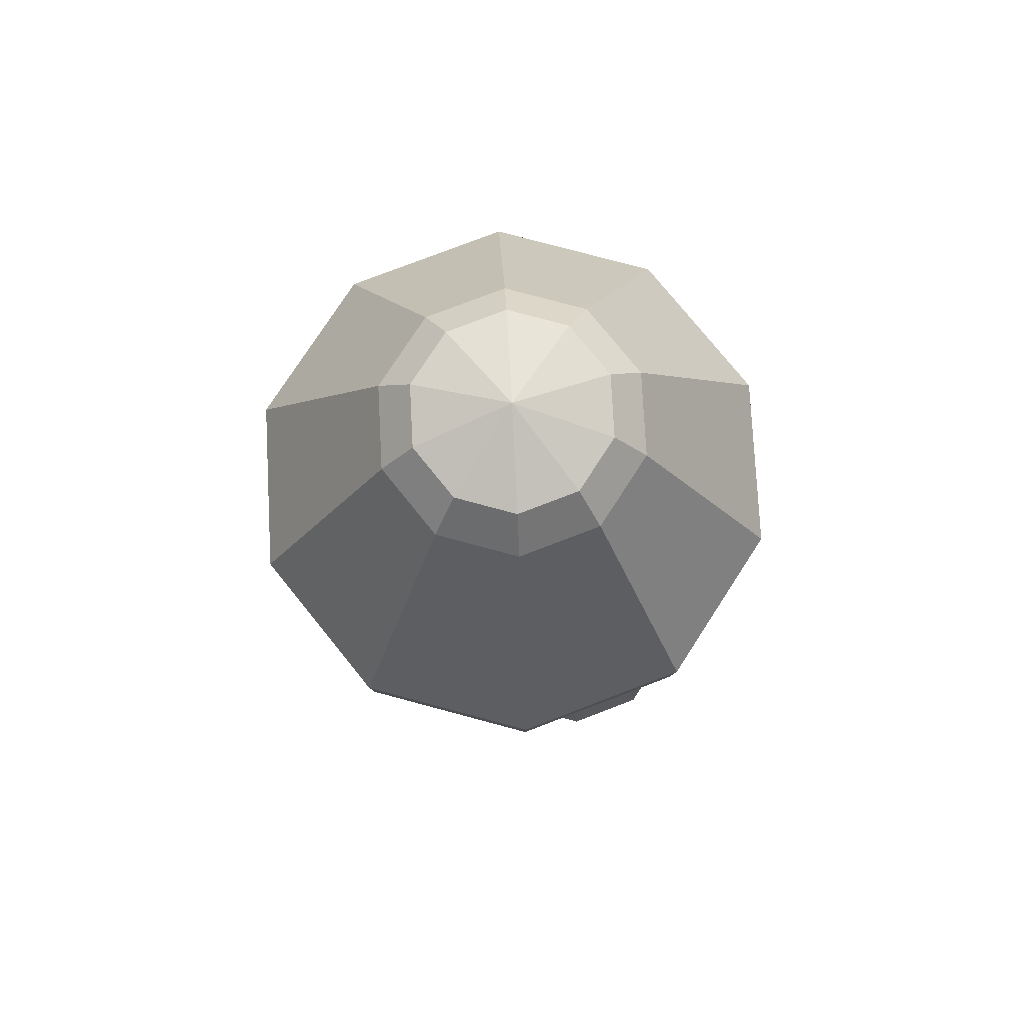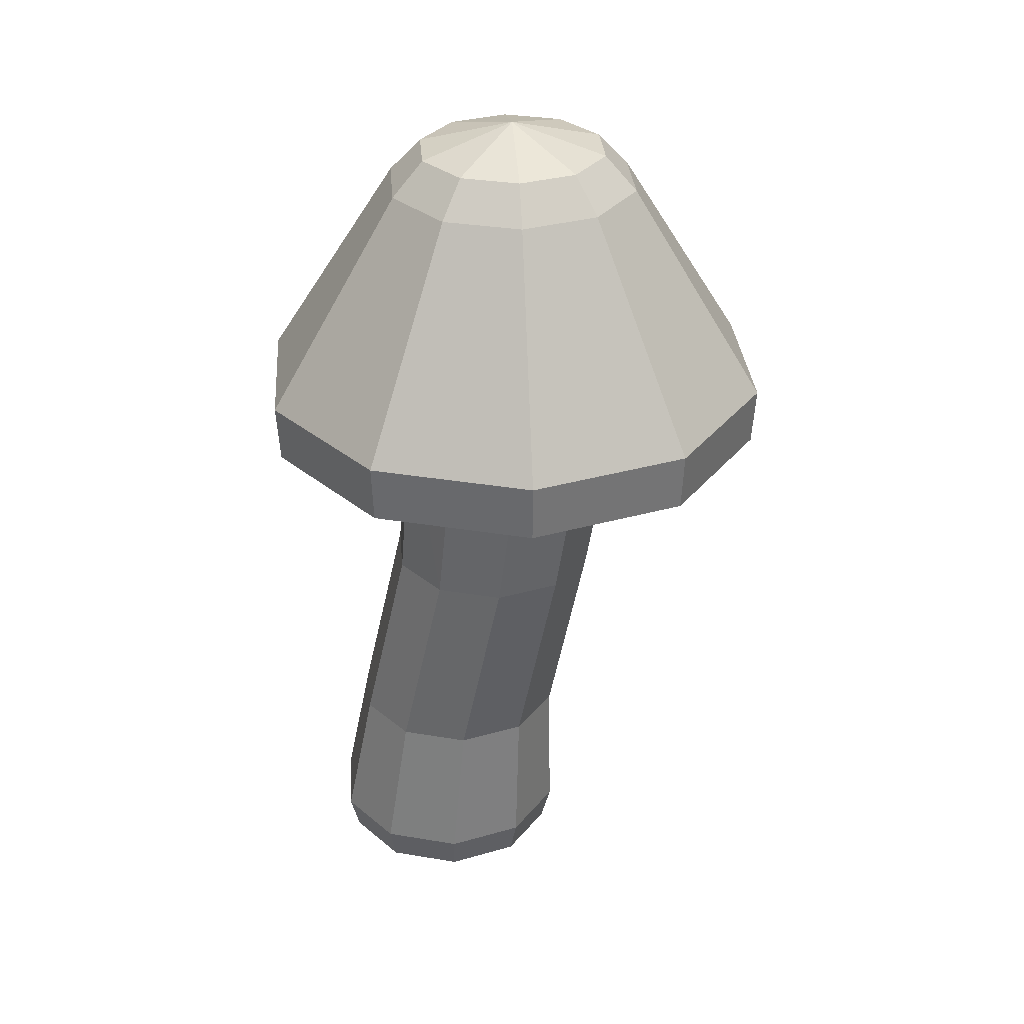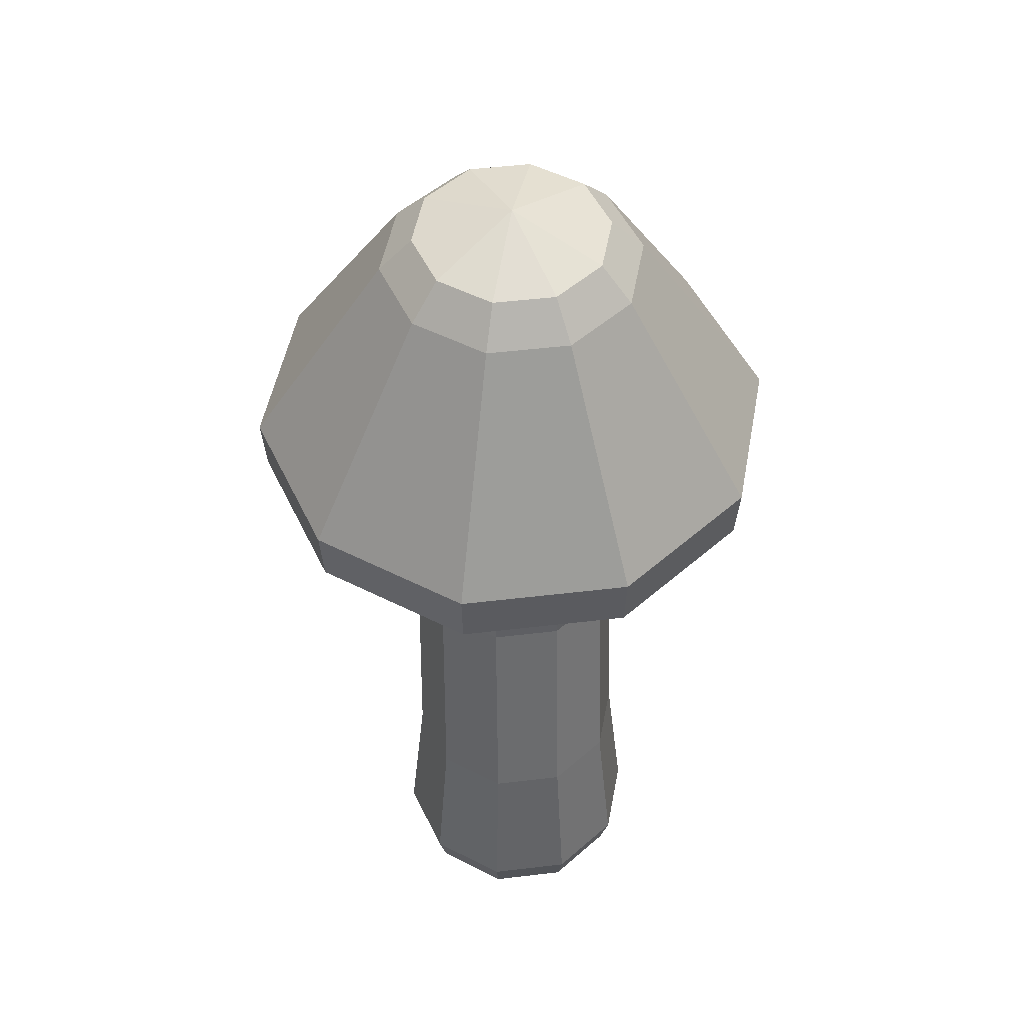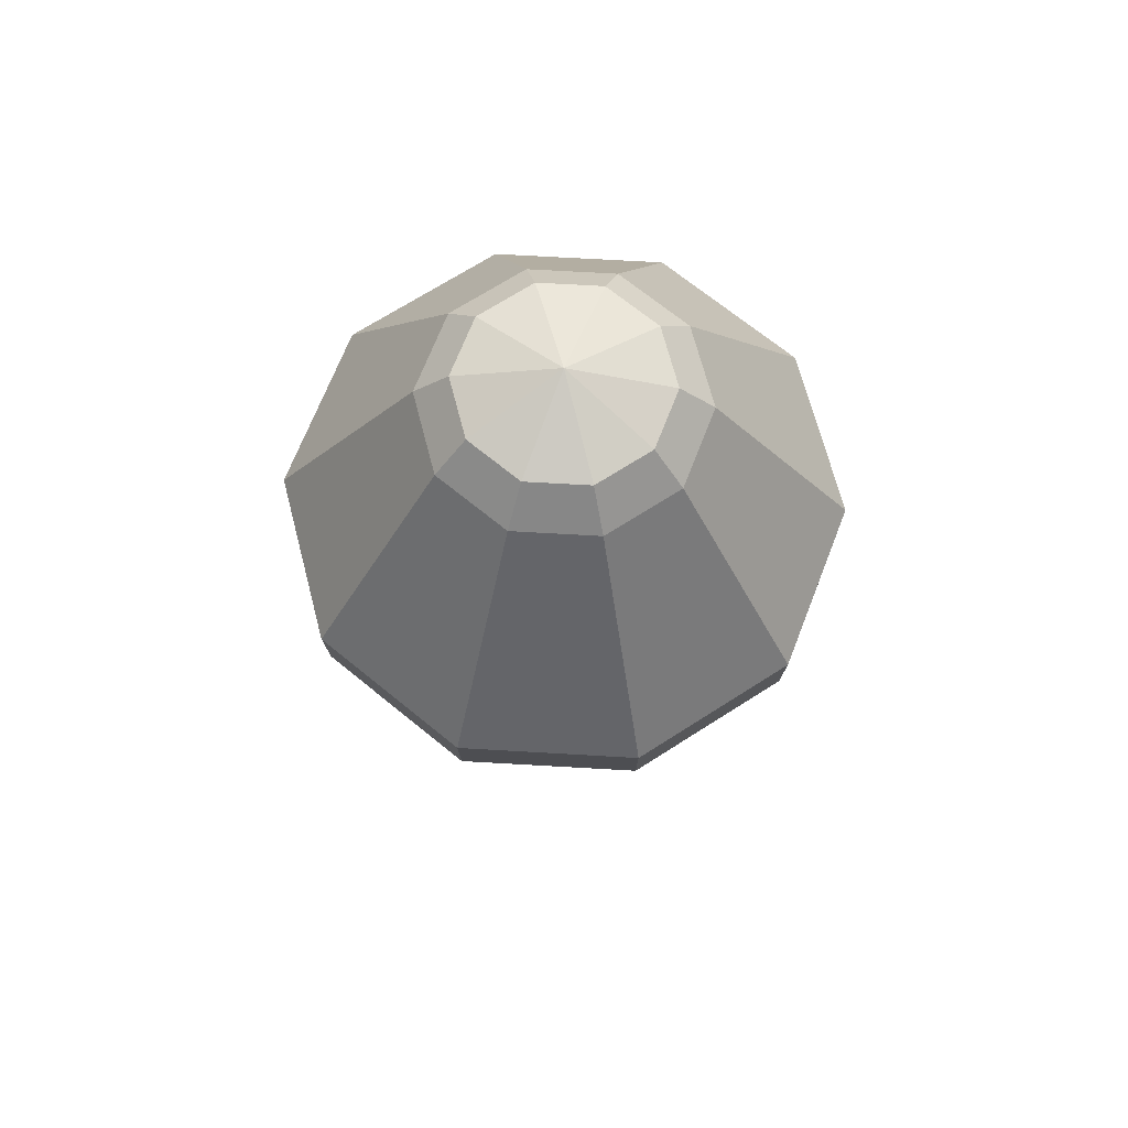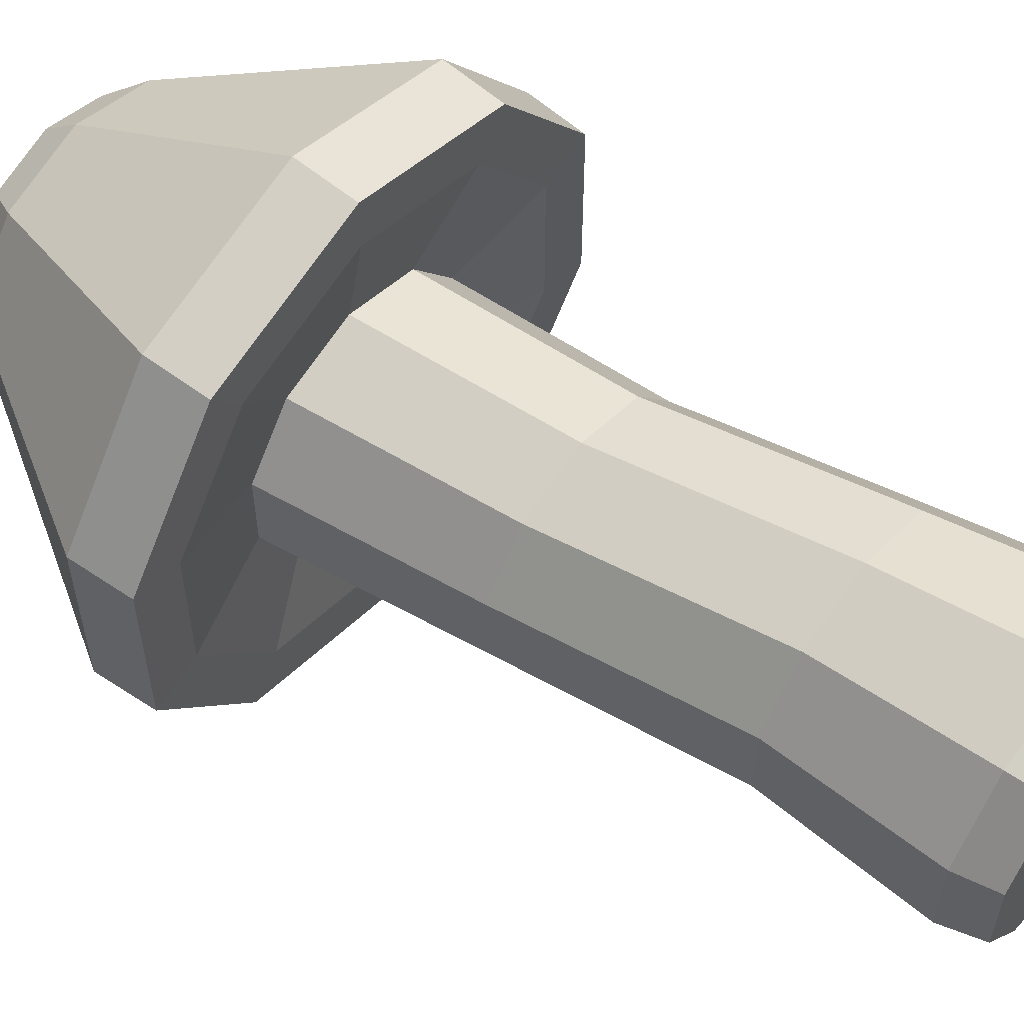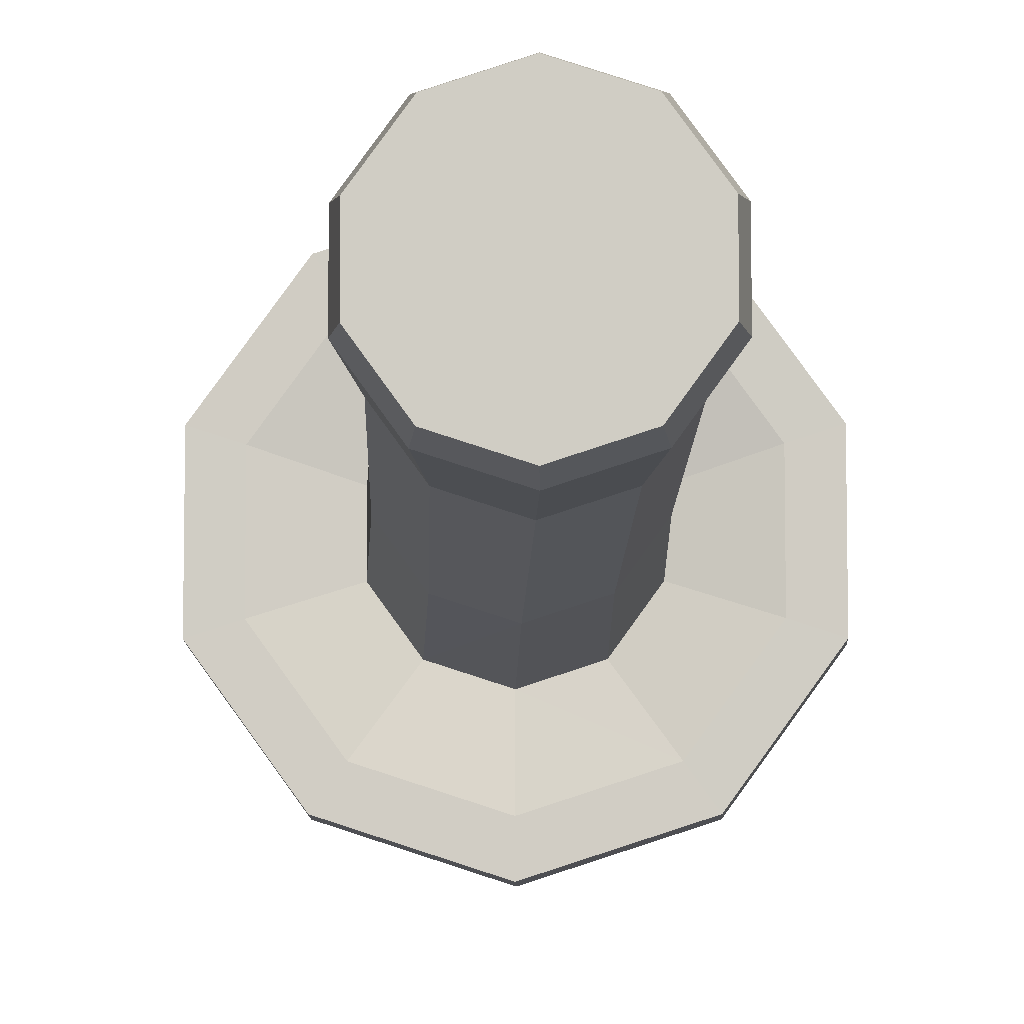
<metadata>
{"format":"obj","ext":"obj","renderer":"f3d","projection":"perspective","resolution":1024,"background":"white","views":[{"elev":77.6,"azim":-39.0,"up":"+Y"},{"elev":31.1,"azim":139.6,"up":"+Y"},{"elev":51.5,"azim":10.7,"up":"+Y"},{"elev":69.3,"azim":-122.7,"up":"+Y"},{"elev":59.1,"azim":-51.8,"up":"+Z"},{"elev":-6.4,"azim":1.0,"up":"+Z"}]}
</metadata>
<code>
o mushroom_Cylinder
v 1.427 0.4223 -0.4635
v -0.2722 10.63 -1.094
v -0.2718 6.979 0.2714
v -0.2722 10.31 0.02917
v -1.075 6.979 0.01129
v -0.9326 10.31 -0.1854
v -1.572 6.98 -0.672
v -1.341 10.31 -0.7472
v -1.572 6.98 -1.517
v -1.341 10.31 -1.442
v -1.075 6.979 -2.2
v -0.9326 10.31 -2.004
v -0.2718 6.979 -2.46
v -0.2722 10.31 -2.218
v 0.5303 6.978 -2.198
v 0.3883 10.31 -2.004
v 1.026 6.978 -1.516
v 0.7965 10.31 -1.442
v 1.026 6.978 -0.673
v 0.7965 10.31 -0.7472
v 0.5305 6.978 0.009678
v 0.3883 10.31 -0.1854
v -0.2722 9.914 0.4055
v -1.154 9.914 0.1191
v -1.699 9.914 -0.6309
v -1.699 9.914 -1.558
v -1.154 9.914 -2.308
v -0.2722 9.914 -2.594
v 0.6095 9.914 -2.308
v 1.154 9.914 -1.558
v 1.154 9.914 -0.6309
v 0.6095 9.914 0.1191
v -2.053 6.788 1.356
v -3.153 6.788 -0.1583
v -3.153 6.788 -2.031
v -2.053 6.788 -3.545
v -0.2722 6.788 -4.124
v 1.508 6.788 -3.545
v 2.609 6.788 -2.031
v 2.609 6.788 -0.1583
v 1.508 6.788 1.356
v -0.2722 6.788 1.935
v -0.2722 7.444 1.979
v -2.079 7.444 1.392
v -3.195 7.444 -0.1448
v -3.195 7.444 -2.044
v -2.079 7.444 -3.581
v -0.2722 7.444 -4.168
v 1.534 7.444 -3.581
v 2.651 7.444 -2.044
v 2.651 7.444 -0.1448
v 1.534 7.444 1.392
v -0.8148 0 1.122
v -0 0 0
v -0 0 1.386
v -1.318 0 0.4284
v -1.318 0 -0.4284
v -0.8148 0 -1.122
v 0 0 -1.386
v 0.8148 0 -1.122
v 1.318 0 -0.4284
v 1.318 0 0.4284
v 0.8148 0 1.122
v 1.427 0.4223 0.4635
v 0.8817 0.4223 1.214
v -1.427 0.4223 0.4635
v -1.427 0.4223 -0.4635
v -0.8817 0.4223 -1.214
v 0 0.4223 1.5
v -0.8817 0.4223 1.214
v 0 0.4223 -1.5
v 0.8817 0.4223 -1.214
v -0.3219 8.033 -2.969
v 1.201 2.178 0.2078
v -1.291 2.178 -0.6018
v -0.04505 2.178 1.113
v -0.04505 2.178 -1.507
v 1.201 2.178 -0.6018
v 0.7249 2.178 0.8628
v -1.291 2.178 0.2078
v -0.8151 2.178 -1.257
v -0.8151 2.178 0.8628
v 0.7249 2.178 -1.257
v 1.02 4.697 -0.4023
v -1.392 4.697 -1.186
v -0.1853 4.697 0.4742
v -0.1853 4.697 -2.062
v 1.02 4.697 -1.186
v 0.56 4.697 0.2318
v -1.392 4.697 -0.402
v -0.9309 4.697 -1.82
v -0.9309 4.697 0.2322
v 0.56 4.697 -1.82
v -1.722 6.794 0.901
v -2.618 6.794 -0.3323
v -2.618 6.794 -1.857
v -1.722 6.794 -3.09
v -0.2722 6.794 -3.561
v 1.178 6.794 -3.09
v 2.074 6.794 -1.857
v 2.074 6.794 -0.3323
v 1.178 6.794 0.901
v -0.2722 6.794 1.372
v -0.03278 7.03 -1.943
f 64 62 61
f 2 6 4
f 4 6 24
f 67 57 56
f 2 8 6
f 6 8 25
f 69 55 63
f 2 10 8
f 25 8 10
f 71 59 58
f 2 12 10
f 26 10 12
f 72 1 61
f 2 14 12
f 27 12 14
f 65 63 62
f 2 16 14
f 14 16 29
f 66 56 53
f 2 18 16
f 16 18 30
f 68 58 57
f 2 20 18
f 18 20 31
f 69 70 53
f 2 22 20
f 31 20 22
f 72 60 59
f 2 4 22
f 32 22 4
f 52 32 23
f 31 32 52
f 30 31 51
f 29 30 50
f 28 29 49
f 47 27 28
f 26 27 47
f 25 26 46
f 24 25 45
f 23 24 44
f 103 42 33
f 33 34 95
f 95 34 35
f 96 35 36
f 36 37 98
f 98 37 38
f 38 39 100
f 39 40 101
f 101 40 41
f 41 42 103
f 42 43 44
f 44 45 34
f 45 46 35
f 35 46 47
f 47 48 37
f 37 48 49
f 49 50 39
f 50 51 40
f 40 51 52
f 52 43 42
f 54 55 53
f 54 53 56
f 54 56 57
f 54 57 58
f 54 58 59
f 54 59 60
f 54 60 61
f 54 61 62
f 54 62 63
f 54 63 55
f 83 72 71
f 76 82 70
f 75 81 68
f 82 80 66
f 79 65 64
f 78 1 72
f 81 77 71
f 76 69 65
f 80 75 67
f 74 64 1
f 84 74 78
f 90 85 75
f 86 76 79
f 91 87 77
f 88 78 83
f 89 79 74
f 92 90 80
f 85 91 81
f 86 92 82
f 93 83 77
f 15 93 87
f 3 5 92
f 9 11 91
f 5 7 90
f 21 89 84
f 17 88 93
f 11 13 87
f 3 86 89
f 7 9 85
f 19 84 88
f 102 103 3
f 101 102 21
f 100 101 19
f 15 99 100
f 13 98 99
f 11 97 98
f 9 96 97
f 7 95 96
f 94 95 7
f 103 94 5
f 1 64 61
f 23 4 24
f 66 67 56
f 24 6 25
f 65 69 63
f 26 25 10
f 68 71 58
f 27 26 12
f 60 72 61
f 28 27 14
f 64 65 62
f 28 14 29
f 70 66 53
f 29 16 30
f 67 68 57
f 30 18 31
f 55 69 53
f 32 31 22
f 71 72 59
f 23 32 4
f 43 52 23
f 51 31 52
f 50 30 51
f 49 29 50
f 48 28 49
f 48 47 28
f 46 26 47
f 45 25 46
f 44 24 45
f 43 23 44
f 94 103 33
f 94 33 95
f 96 95 35
f 97 96 36
f 97 36 98
f 99 98 38
f 99 38 100
f 100 39 101
f 102 101 41
f 102 41 103
f 33 42 44
f 33 44 34
f 34 45 35
f 36 35 47
f 36 47 37
f 38 37 49
f 38 49 39
f 39 50 40
f 41 40 52
f 41 52 42
f 77 83 71
f 69 76 70
f 67 75 68
f 70 82 66
f 74 79 64
f 83 78 72
f 68 81 71
f 79 76 65
f 66 80 67
f 78 74 1
f 88 84 78
f 80 90 75
f 89 86 79
f 81 91 77
f 93 88 83
f 84 89 74
f 82 92 80
f 75 85 81
f 76 86 82
f 87 93 77
f 13 15 87
f 86 3 92
f 85 9 91
f 92 5 90
f 19 21 84
f 15 17 93
f 91 11 87
f 21 3 89
f 90 7 85
f 17 19 88
f 21 102 3
f 19 101 21
f 17 100 19
f 17 15 100
f 15 13 99
f 13 11 98
f 11 9 97
f 9 7 96
f 5 94 7
f 3 103 5

</code>
